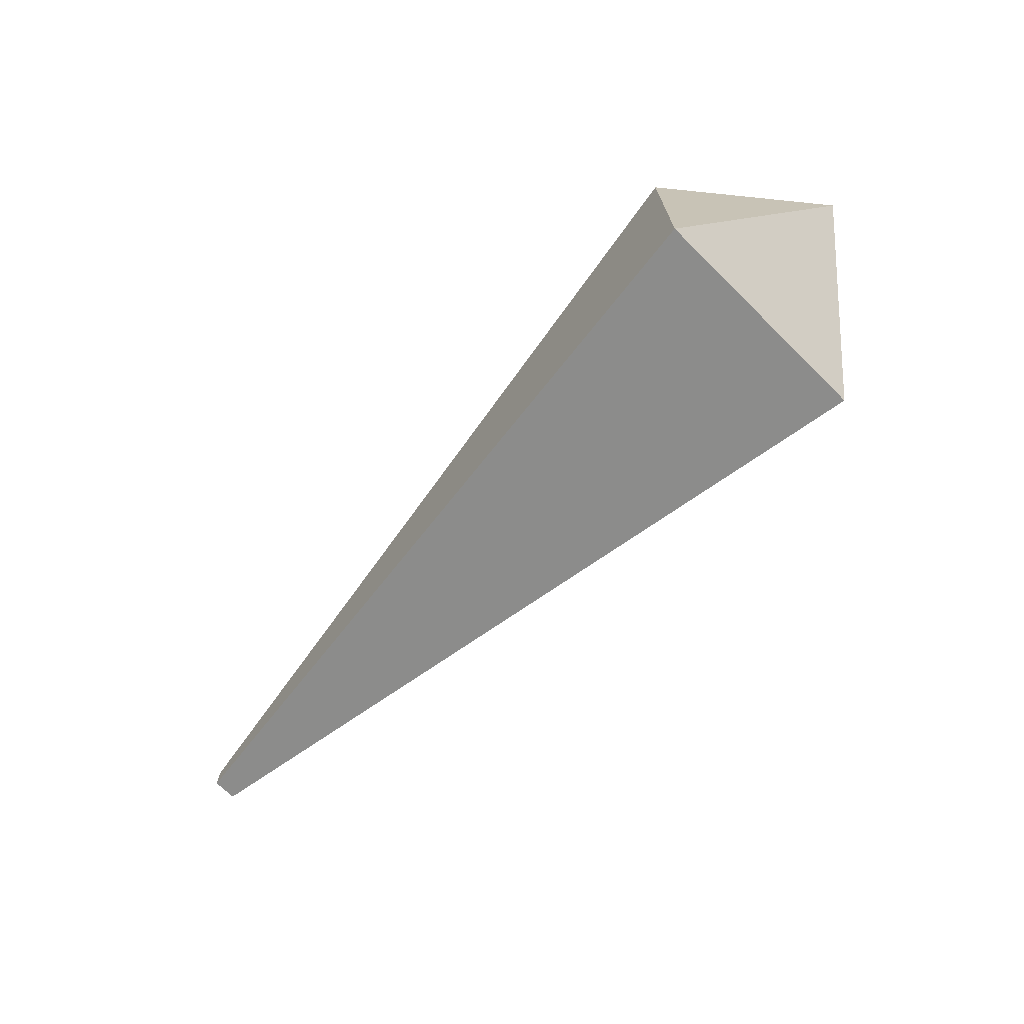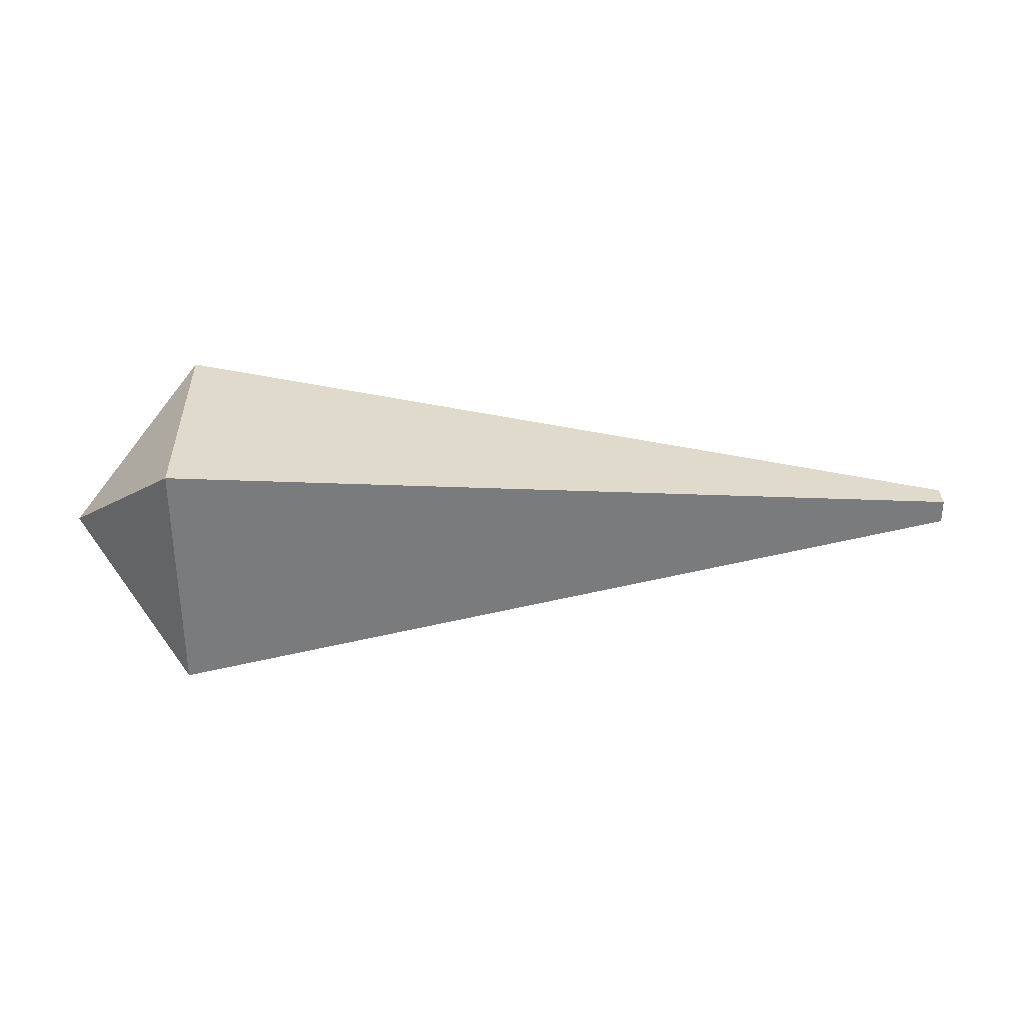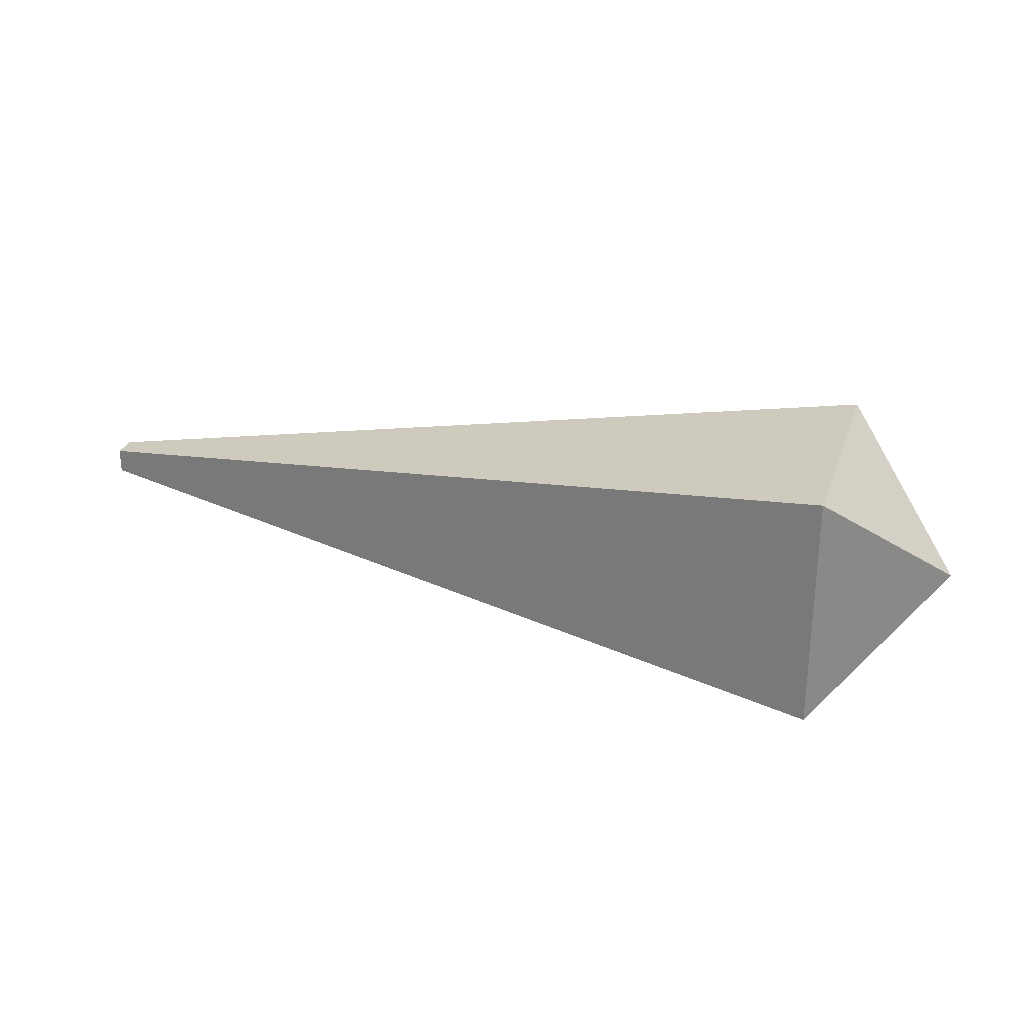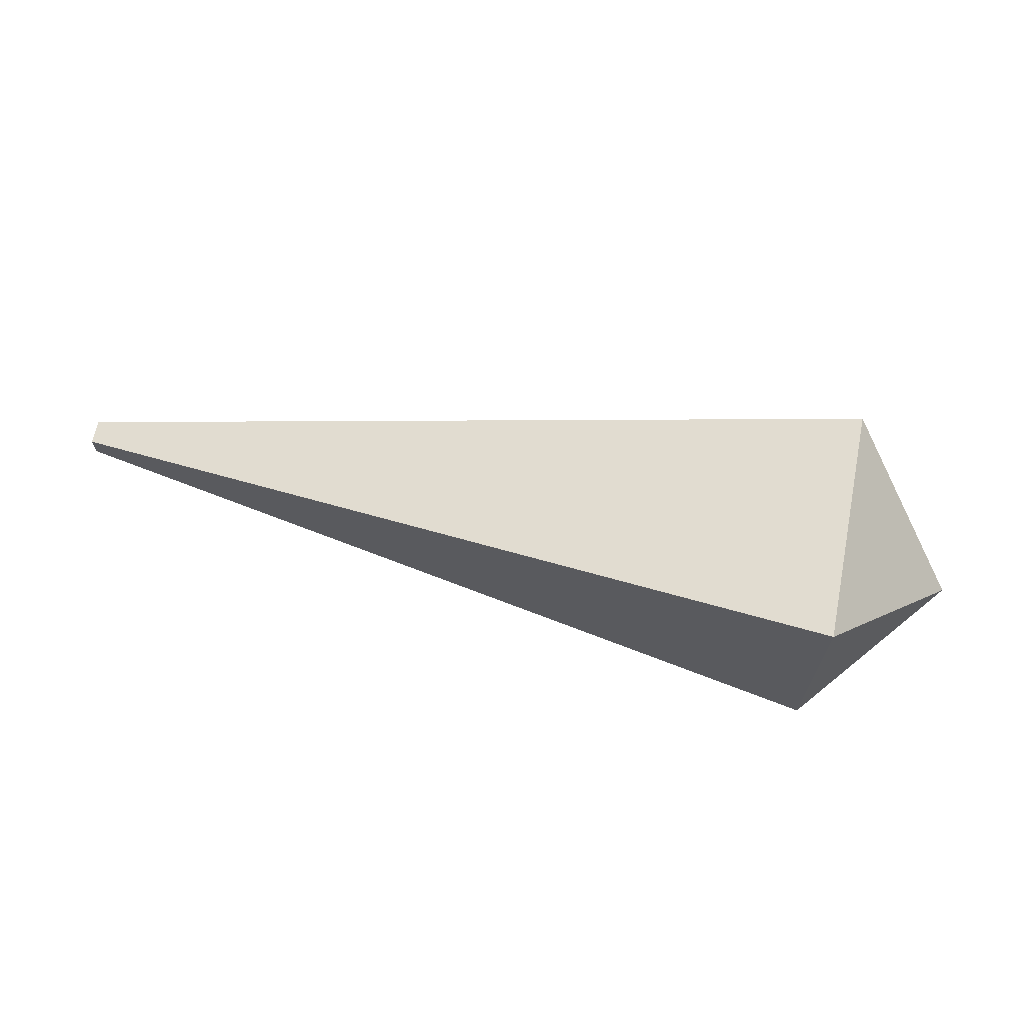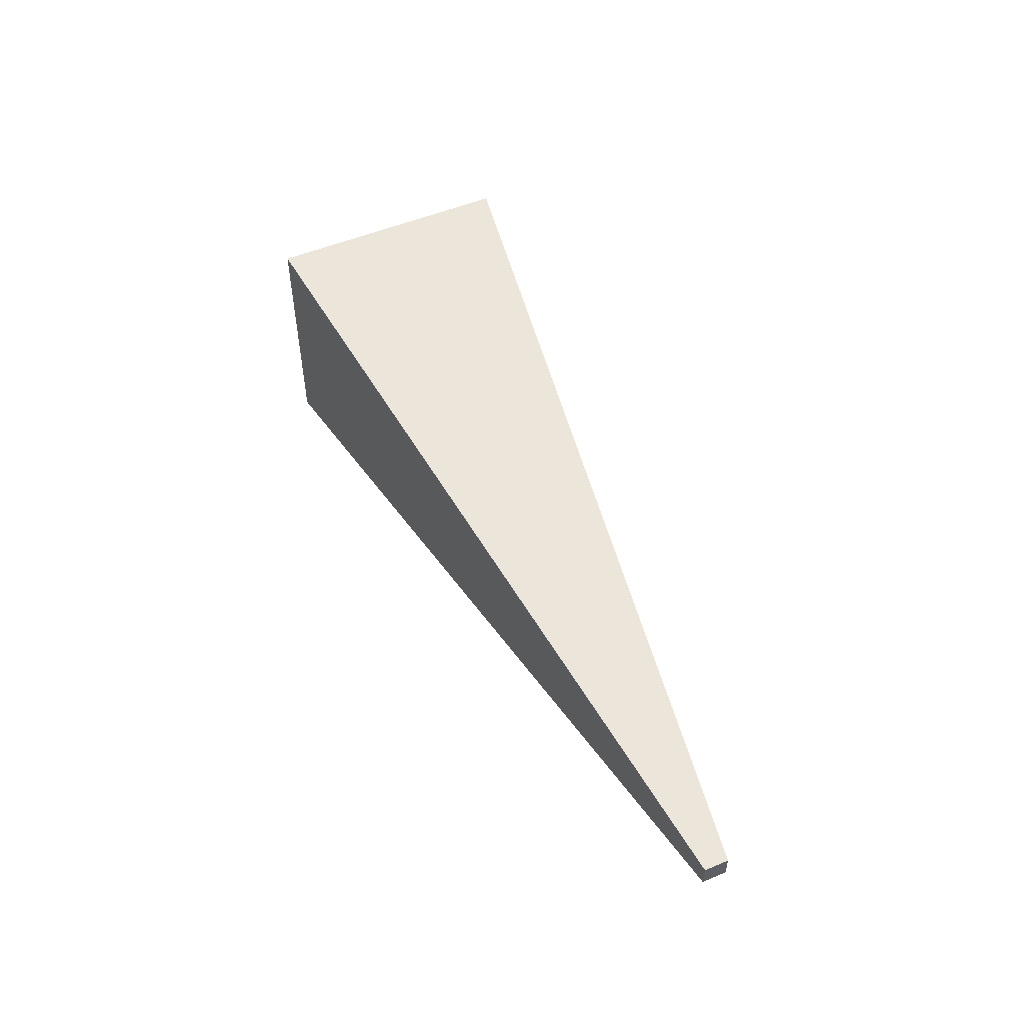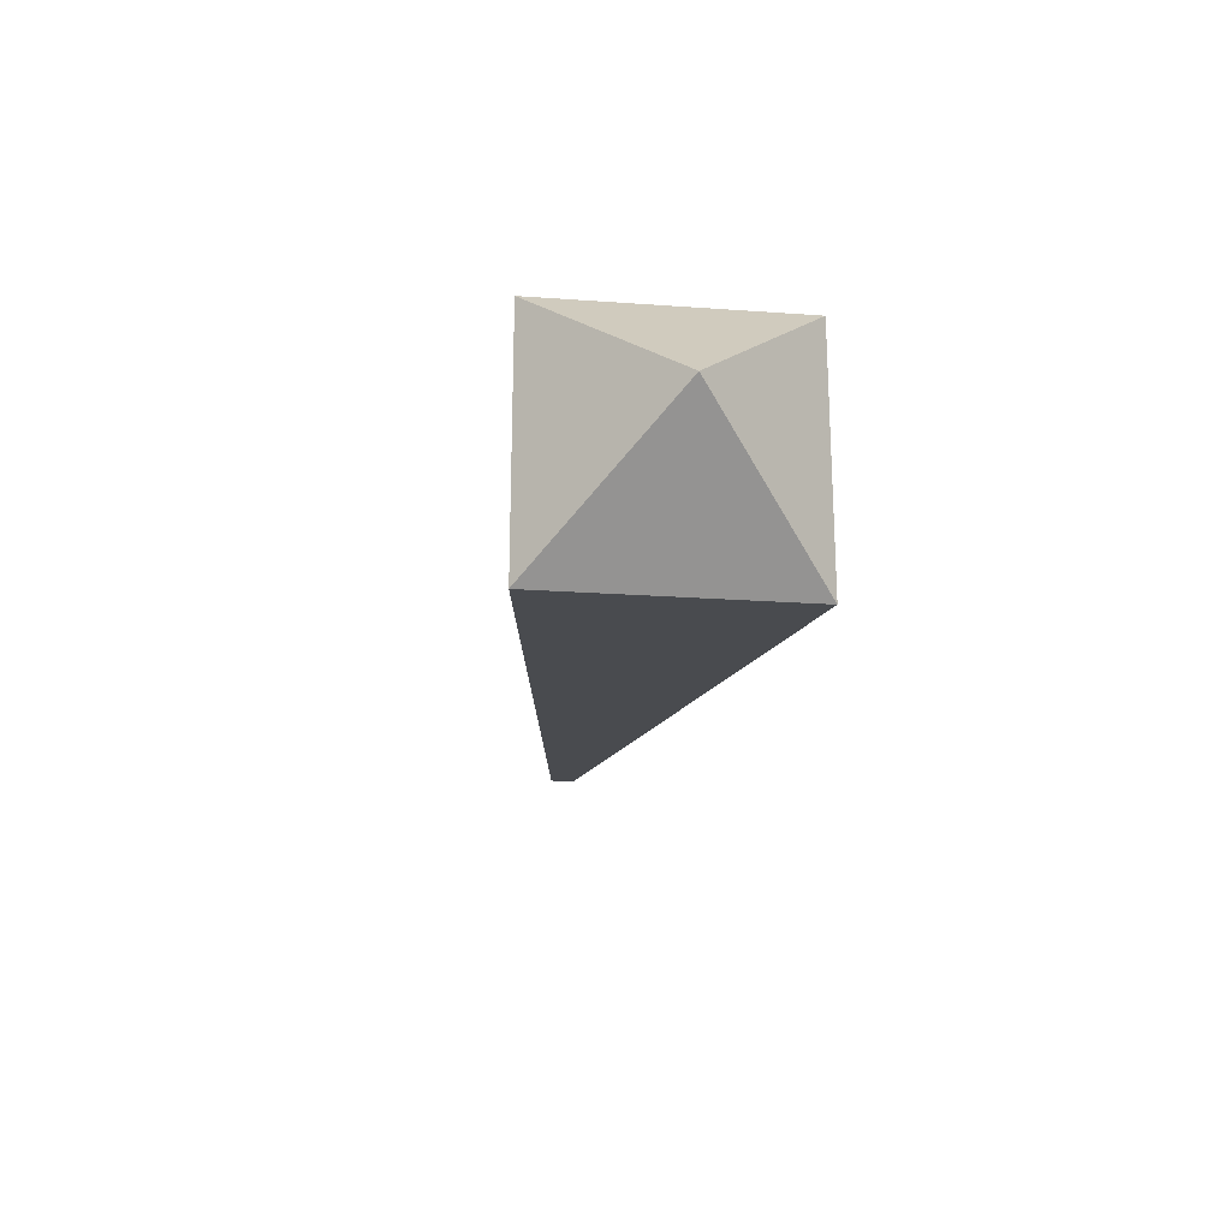
<metadata>
{"format":"obj","ext":"obj","renderer":"f3d","projection":"perspective","resolution":1024,"background":"white","views":[{"elev":-70.4,"azim":-134.6,"up":"+Z"},{"elev":32.1,"azim":-1.6,"up":"+Z"},{"elev":27.7,"azim":-162.7,"up":"+Y"},{"elev":66.5,"azim":-168.8,"up":"+Y"},{"elev":52.2,"azim":65.9,"up":"+Z"},{"elev":-21.7,"azim":-97.2,"up":"+Y"}]}
</metadata>
<code>
g Bone08
v 0.3839 -0.005 0.005
v 0.3839 0.005 0.005
v 0.3839 -0.005 -0.005
v 0.3839 0.005 -0.005
v 0.05 0.05 0.05
v 0.05 0.05 -0.05
v 0.3839 0.005 0.005
v 0.3839 0.005 -0.005
v 0.05 -0.05 0.05
v 0.05 0.05 0.05
v 0.3839 -0.005 0.005
v 0.3839 0.005 0.005
v 0.3839 -0.005 -0.005
v 0.3839 0.005 -0.005
v 0.05 -0.05 -0.05
v 0.05 0.05 -0.05
v 0.3839 -0.005 0.005
v 0.3839 -0.005 -0.005
v 0.05 -0.05 0.05
v 0.05 -0.05 -0.05
v 0 0 0
v 0.05 0.05 0.05
v 0.05 -0.05 0.05
v 0 0 0
v 0.05 0.05 -0.05
v 0.05 0.05 0.05
v 0 0 0
v 0.05 -0.05 -0.05
v 0.05 0.05 -0.05
v 0 0 0
v 0.05 -0.05 0.05
v 0.05 -0.05 -0.05
g Bone08_0
f 3 2 1
f 2 3 4
f 7 6 5
f 6 7 8
f 11 10 9
f 10 11 12
f 15 14 13
f 14 15 16
f 19 18 17
f 18 19 20
f 23 22 21
f 26 25 24
f 29 28 27
f 32 31 30

</code>
